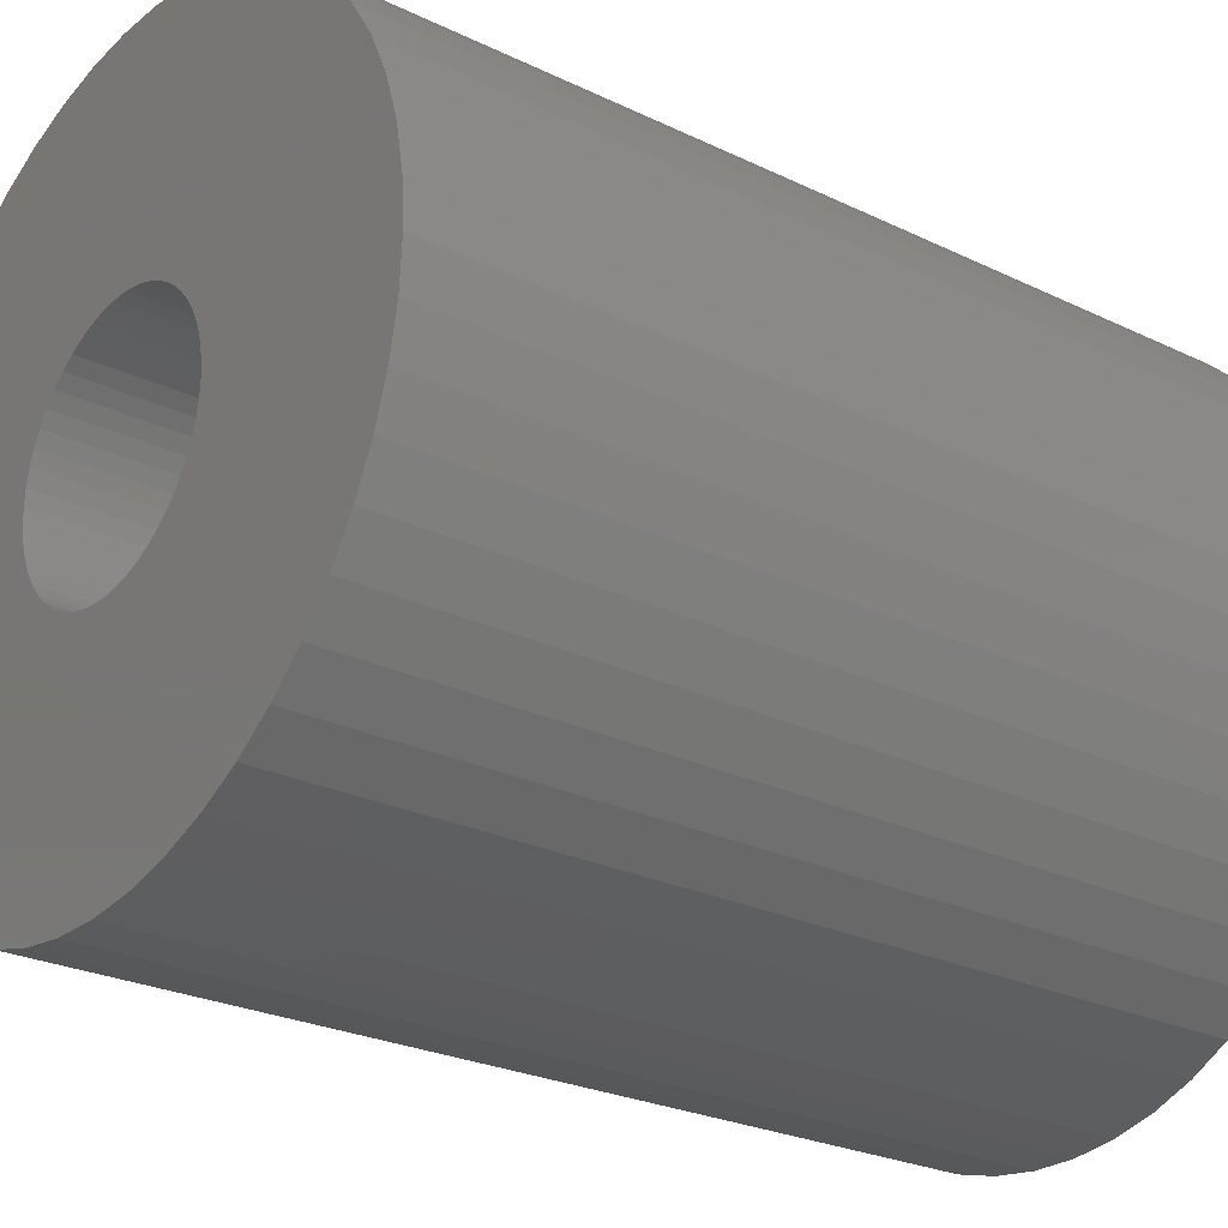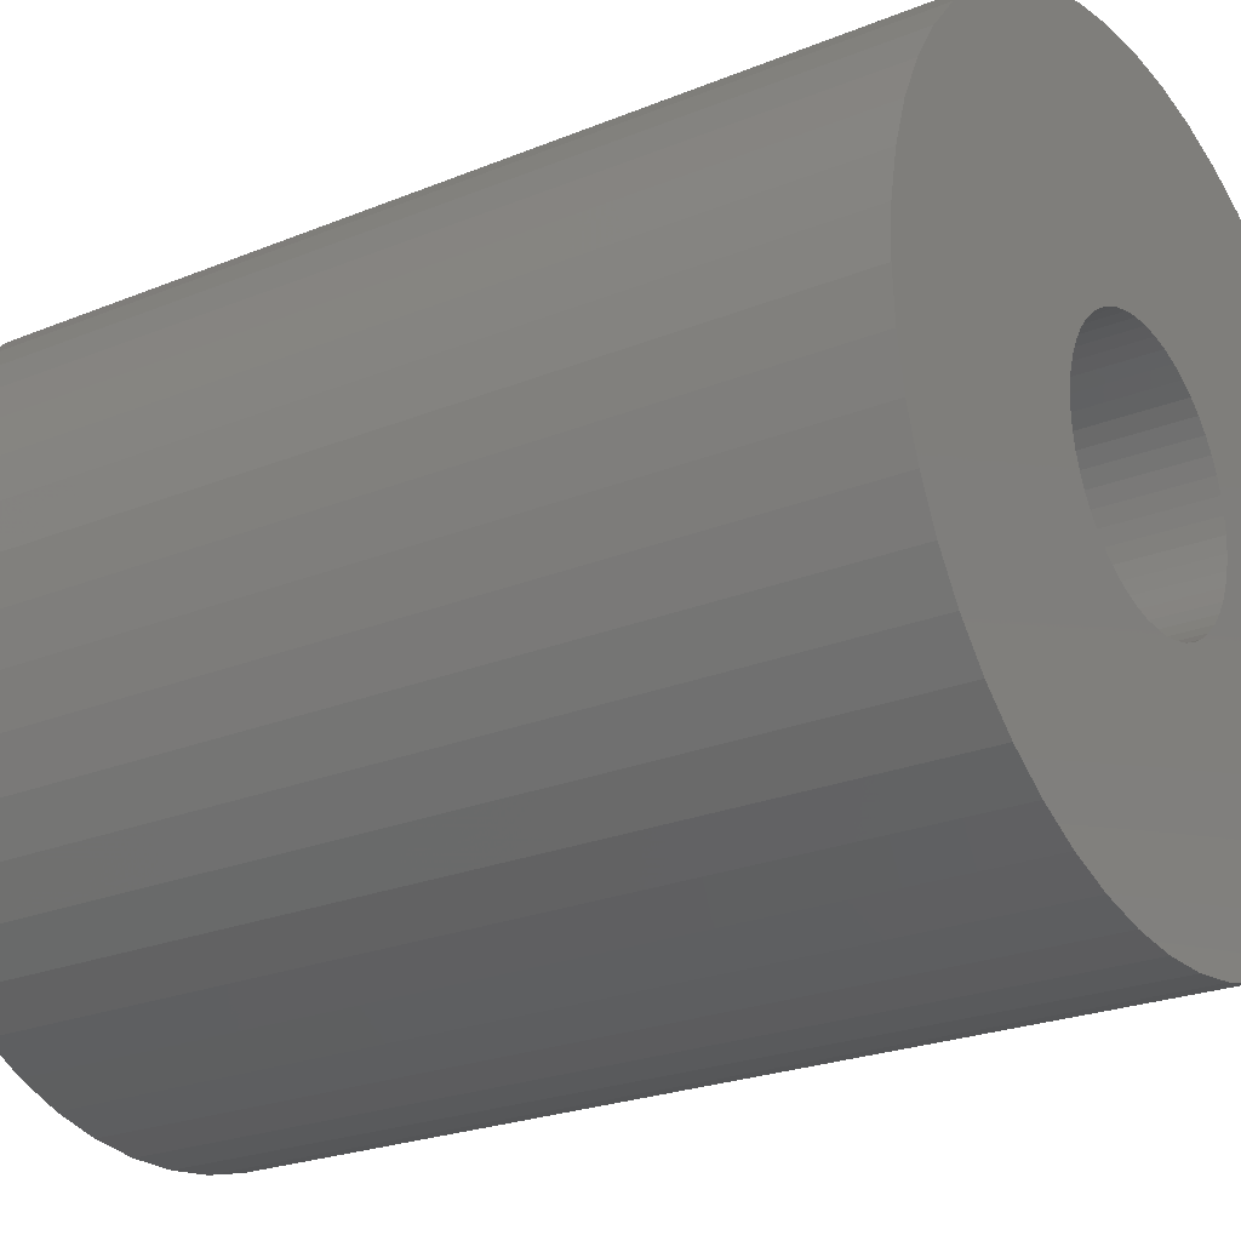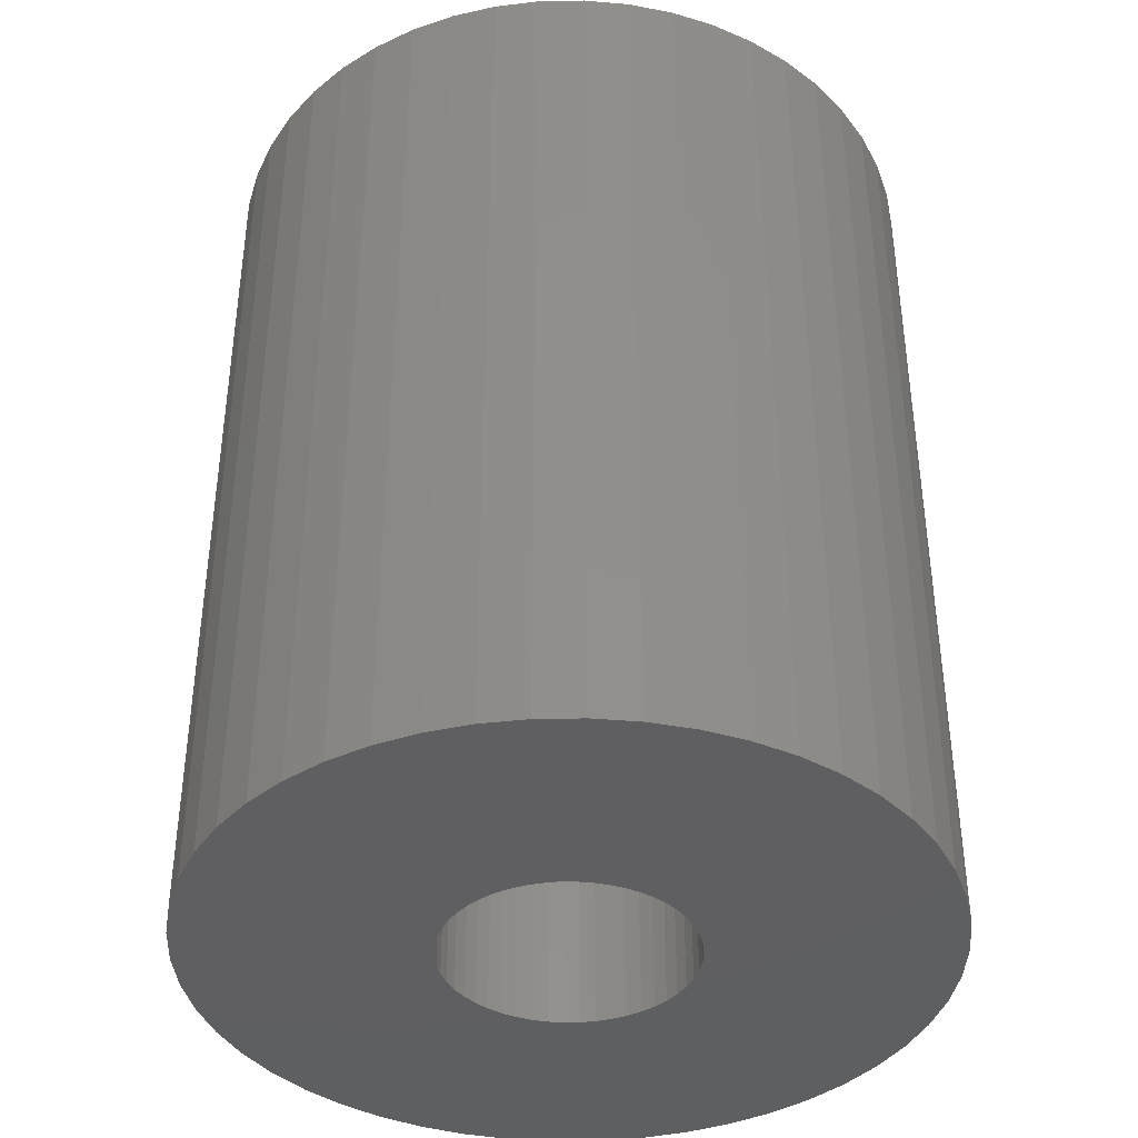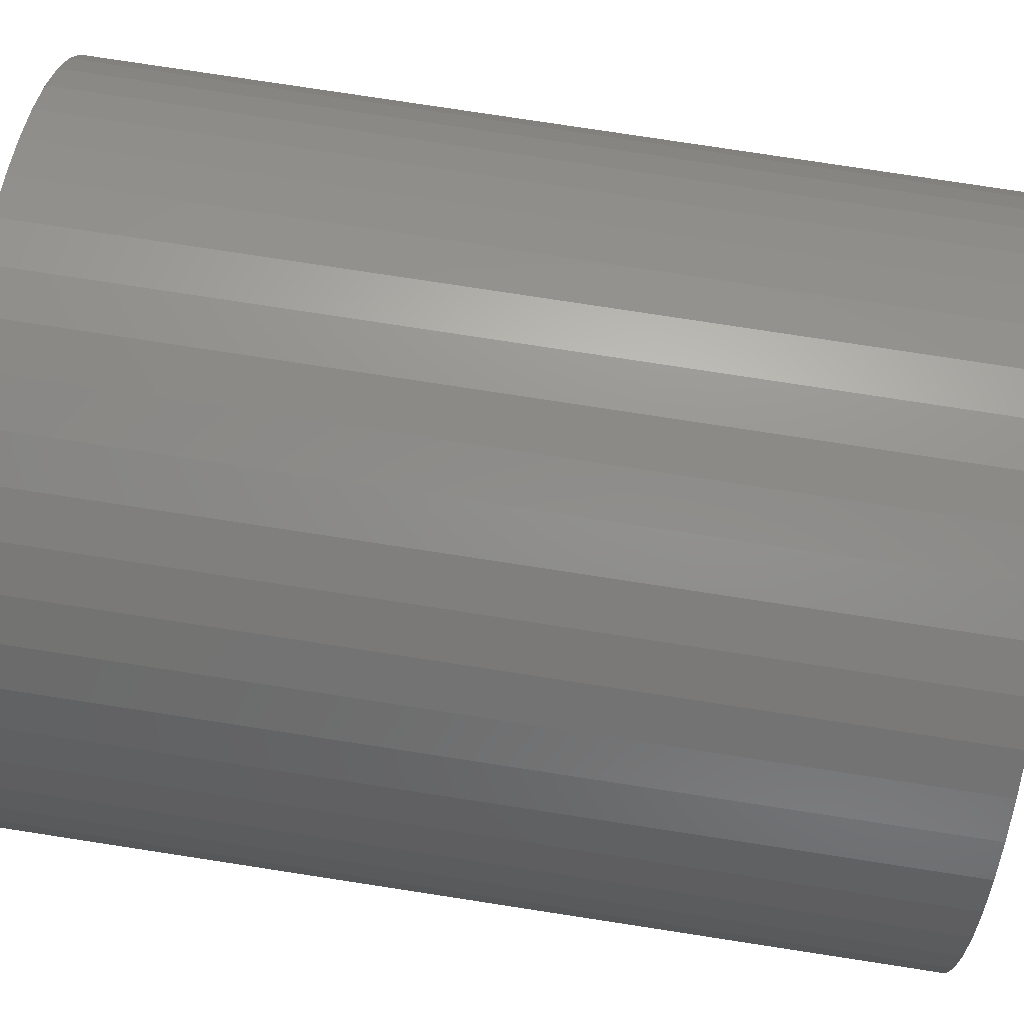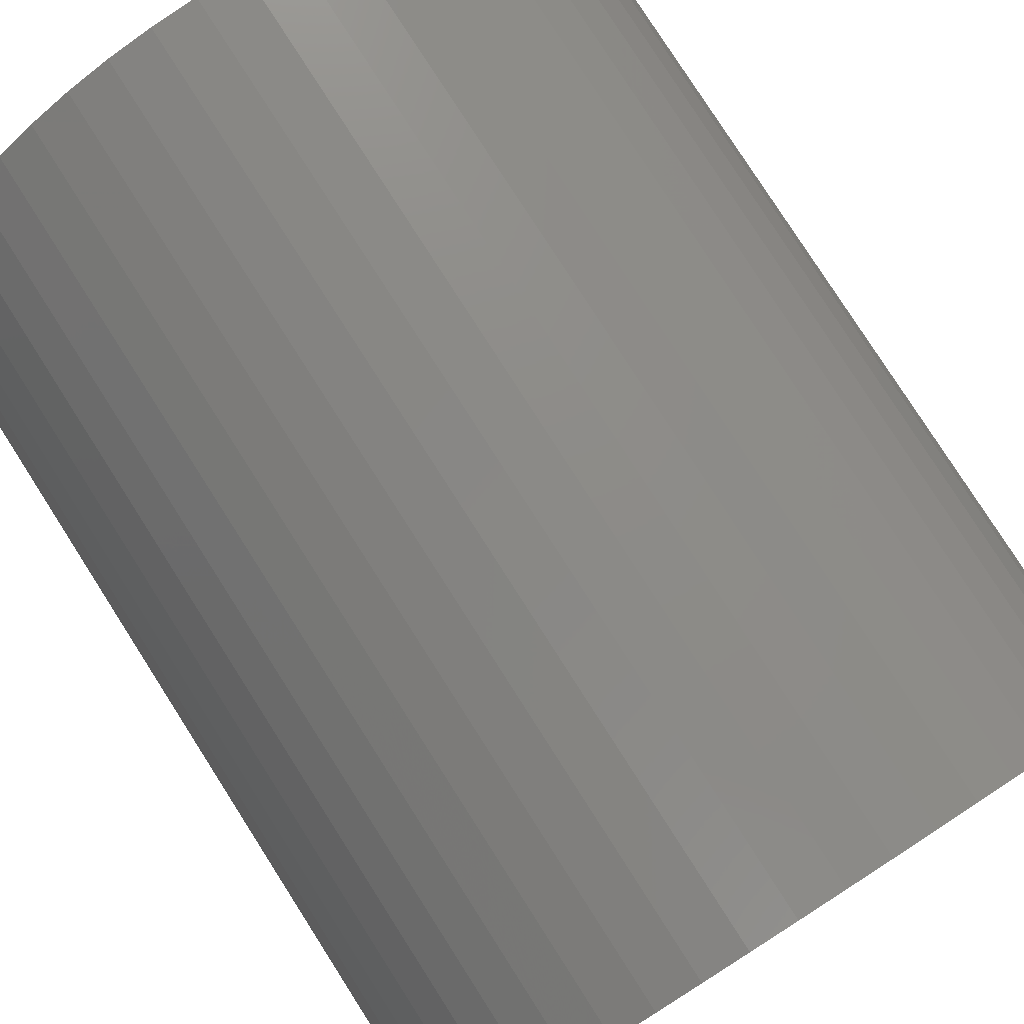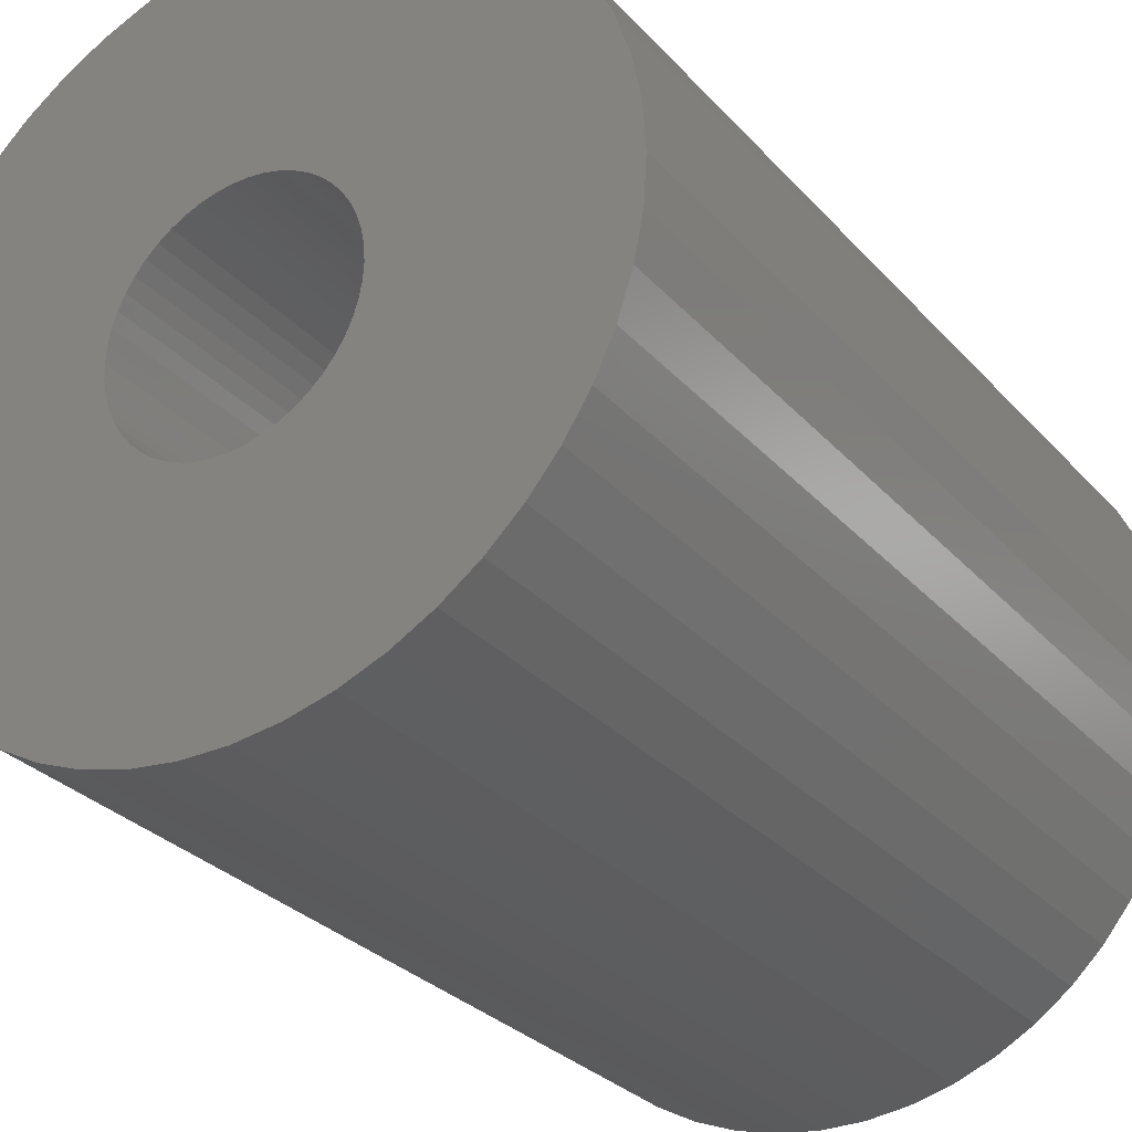
<metadata>
{"format":"stl","ext":"stl","renderer":"f3d","projection":"perspective","resolution":1024,"background":"white","views":[{"elev":-25.2,"azim":-128.1,"up":"+Y"},{"elev":-23.8,"azim":-55.6,"up":"+Y"},{"elev":-39.5,"azim":-150.0,"up":"+Z"},{"elev":78.4,"azim":98.7,"up":"+Y"},{"elev":79.4,"azim":147.4,"up":"+Y"},{"elev":-29.5,"azim":33.2,"up":"+Y"}]}
</metadata>
<code>
# stl→obj: 200 verts, 400 faces
v 4 0 5
v 3.968 0.5013 -5
v 3.968 0.5013 5
v 4 0 -5
v -4 0 -5
v -3.968 0.5013 5
v -3.968 0.5013 -5
v -4 0 5
v 0.2512 3.992 -5
v -0.2512 3.992 5
v 0.2512 3.992 5
v -0.2512 3.992 -5
v -0.2512 -3.992 -5
v 0.2512 -3.992 5
v -0.2512 -3.992 5
v 0.2512 -3.992 -5
v 2.916 2.738 -5
v 2.55 3.082 5
v 2.916 2.738 5
v 2.55 3.082 -5
v -2.55 3.082 -5
v -2.916 2.738 5
v -2.55 3.082 5
v -2.916 2.738 -5
v -1.236 3.804 -5
v -1.703 3.619 5
v -1.236 3.804 5
v -1.703 3.619 -5
v 3.719 1.472 5
v 3.505 1.927 -5
v 3.505 1.927 5
v 3.719 1.472 -5
v 3.236 2.351 -5
v 3.236 2.351 5
v 1.703 3.619 -5
v 1.236 3.804 5
v 1.703 3.619 5
v 1.236 3.804 -5
v 0.7495 3.929 5
v 0.7495 3.929 -5
v 2.143 3.377 5
v 2.143 3.377 -5
v -3.505 1.927 -5
v -3.236 2.351 5
v -3.236 2.351 -5
v -3.505 1.927 5
v -3.874 0.9948 -5
v -3.719 1.472 5
v -3.719 1.472 -5
v -3.874 0.9948 5
v -2.143 3.377 5
v -2.143 3.377 -5
v -0.7495 3.929 -5
v -0.7495 3.929 5
v 0.7495 -3.929 5
v 0.7495 -3.929 -5
v 3.874 0.9948 5
v 3.874 0.9948 -5
v 1.35 0 5
v 1.339 0.1692 5
v 3.968 -0.5013 5
v 1.308 0.3357 5
v 1.339 -0.1692 5
v 1.255 0.497 5
v 3.874 -0.9948 5
v 1.183 0.6504 5
v 1.308 -0.3357 5
v 1.092 0.7935 5
v 3.719 -1.472 5
v 0.9841 0.9241 5
v 1.255 -0.497 5
v 0.8605 1.04 5
v 3.505 -1.927 5
v 0.7234 1.14 5
v 1.183 -0.6504 5
v 3.236 -2.351 5
v 0.5748 1.222 5
v 0.4172 1.284 5
v 0.253 1.326 5
v 0.08477 1.347 5
v -0.08477 1.347 5
v -0.253 1.326 5
v -0.4172 1.284 5
v -0.5748 1.222 5
v -0.7234 1.14 5
v -0.8605 1.04 5
v -0.9841 0.9241 5
v -1.092 0.7935 5
v -1.183 0.6504 5
v 1.092 -0.7935 5
v 2.916 -2.738 5
v 0.9841 -0.9241 5
v 2.55 -3.082 5
v 0.8605 -1.04 5
v 2.143 -3.377 5
v 0.7234 -1.14 5
v 1.703 -3.619 5
v 0.5748 -1.222 5
v 1.236 -3.804 5
v 0.4172 -1.284 5
v 0.253 -1.326 5
v 0.08477 -1.347 5
v -0.08477 -1.347 5
v -0.253 -1.326 5
v -0.7495 -3.929 5
v -0.4172 -1.284 5
v -1.236 -3.804 5
v -0.5748 -1.222 5
v -1.703 -3.619 5
v -0.7234 -1.14 5
v -2.143 -3.377 5
v -0.8605 -1.04 5
v -2.55 -3.082 5
v -0.9841 -0.9241 5
v -2.916 -2.738 5
v -1.092 -0.7935 5
v -3.236 -2.351 5
v -1.183 -0.6504 5
v -3.505 -1.927 5
v -1.255 -0.497 5
v -3.719 -1.472 5
v -1.308 -0.3357 5
v -3.874 -0.9948 5
v -1.339 -0.1692 5
v -3.968 -0.5013 5
v -1.35 0 5
v -1.255 0.497 5
v -1.308 0.3357 5
v -1.339 0.1692 5
v 3.236 -2.351 -5
v 2.916 -2.738 -5
v 3.874 -0.9948 -5
v 3.719 -1.472 -5
v 3.968 -0.5013 -5
v -1.703 -3.619 -5
v -1.236 -3.804 -5
v 1.35 0 -5
v 1.339 -0.1692 -5
v 1.308 -0.3357 -5
v 1.339 0.1692 -5
v 1.255 -0.497 -5
v 3.505 -1.927 -5
v 1.183 -0.6504 -5
v 1.308 0.3357 -5
v 1.092 -0.7935 -5
v 0.9841 -0.9241 -5
v 2.55 -3.082 -5
v 1.255 0.497 -5
v 0.8605 -1.04 -5
v 2.143 -3.377 -5
v 0.7234 -1.14 -5
v 1.703 -3.619 -5
v 1.183 0.6504 -5
v 0.5748 -1.222 -5
v 1.236 -3.804 -5
v 0.4172 -1.284 -5
v 0.253 -1.326 -5
v 0.08477 -1.347 -5
v -0.08477 -1.347 -5
v -0.253 -1.326 -5
v -0.7495 -3.929 -5
v -0.4172 -1.284 -5
v -0.5748 -1.222 -5
v -0.7234 -1.14 -5
v -2.143 -3.377 -5
v -0.8605 -1.04 -5
v -2.55 -3.082 -5
v -0.9841 -0.9241 -5
v -2.916 -2.738 -5
v -1.092 -0.7935 -5
v -3.236 -2.351 -5
v -1.183 -0.6504 -5
v 1.092 0.7935 -5
v 0.9841 0.9241 -5
v 0.8605 1.04 -5
v 0.7234 1.14 -5
v 0.5748 1.222 -5
v 0.4172 1.284 -5
v 0.253 1.326 -5
v 0.08477 1.347 -5
v -0.08477 1.347 -5
v -0.253 1.326 -5
v -0.4172 1.284 -5
v -0.5748 1.222 -5
v -0.7234 1.14 -5
v -0.8605 1.04 -5
v -0.9841 0.9241 -5
v -1.092 0.7935 -5
v -1.183 0.6504 -5
v -1.255 0.497 -5
v -1.308 0.3357 -5
v -1.339 0.1692 -5
v -1.35 0 -5
v -3.505 -1.927 -5
v -1.255 -0.497 -5
v -3.719 -1.472 -5
v -1.308 -0.3357 -5
v -3.874 -0.9948 -5
v -1.339 -0.1692 -5
v -3.968 -0.5013 -5
f 1 2 3
f 2 1 4
f 5 6 7
f 6 5 8
f 9 10 11
f 10 9 12
f 13 14 15
f 14 13 16
f 17 18 19
f 18 17 20
f 21 22 23
f 22 21 24
f 25 26 27
f 26 25 28
f 29 30 31
f 30 29 32
f 31 33 34
f 33 31 30
f 35 36 37
f 36 35 38
f 38 39 36
f 39 38 40
f 20 41 18
f 41 20 42
f 43 44 45
f 44 43 46
f 45 22 24
f 22 45 44
f 47 48 49
f 48 47 50
f 28 51 26
f 51 28 52
f 53 27 54
f 27 53 25
f 16 55 14
f 55 16 56
f 57 32 29
f 32 57 58
f 3 58 57
f 58 3 2
f 34 17 19
f 17 34 33
f 40 11 39
f 11 40 9
f 49 46 43
f 46 49 48
f 7 50 47
f 50 7 6
f 59 1 3
f 60 3 57
f 1 59 61
f 62 57 29
f 63 61 59
f 64 29 31
f 61 63 65
f 66 31 34
f 67 65 63
f 68 34 19
f 65 67 69
f 70 19 18
f 71 69 67
f 72 18 41
f 69 71 73
f 74 41 37
f 75 73 71
f 73 75 76
f 3 60 59
f 57 62 60
f 29 64 62
f 77 37 36
f 31 66 64
f 34 68 66
f 19 70 68
f 18 72 70
f 78 36 39
f 41 74 72
f 37 77 74
f 36 78 77
f 39 79 78
f 11 79 39
f 11 80 79
f 11 81 80
f 10 81 11
f 10 82 81
f 54 82 10
f 82 54 83
f 27 83 54
f 83 27 84
f 26 84 27
f 84 26 85
f 51 85 26
f 85 51 86
f 23 86 51
f 86 23 87
f 22 87 23
f 87 22 88
f 44 88 22
f 88 44 89
f 90 76 75
f 76 90 91
f 92 91 90
f 91 92 93
f 94 93 92
f 93 94 95
f 96 95 94
f 95 96 97
f 98 97 96
f 97 98 99
f 100 99 98
f 99 100 55
f 101 55 100
f 101 14 55
f 102 14 101
f 103 14 102
f 103 15 14
f 104 15 103
f 105 104 106
f 107 106 108
f 109 108 110
f 104 105 15
f 111 110 112
f 113 112 114
f 115 114 116
f 117 116 118
f 106 107 105
f 119 118 120
f 121 120 122
f 123 122 124
f 125 124 126
f 46 89 44
f 108 109 107
f 89 46 127
f 110 111 109
f 48 127 46
f 112 113 111
f 127 48 128
f 114 115 113
f 50 128 48
f 116 117 115
f 128 50 129
f 118 119 117
f 6 129 50
f 120 121 119
f 129 6 126
f 122 123 121
f 8 126 6
f 124 125 123
f 126 8 125
f 12 54 10
f 54 12 53
f 91 130 76
f 130 91 131
f 69 132 65
f 132 69 133
f 65 134 61
f 134 65 132
f 135 107 109
f 107 135 136
f 137 4 134
f 138 134 132
f 4 137 2
f 139 132 133
f 140 2 137
f 141 133 142
f 2 140 58
f 143 142 130
f 144 58 140
f 145 130 131
f 58 144 32
f 146 131 147
f 148 32 144
f 149 147 150
f 32 148 30
f 151 150 152
f 153 30 148
f 30 153 33
f 134 138 137
f 132 139 138
f 133 141 139
f 154 152 155
f 142 143 141
f 130 145 143
f 131 146 145
f 147 149 146
f 156 155 56
f 150 151 149
f 152 154 151
f 155 156 154
f 56 157 156
f 16 157 56
f 16 158 157
f 16 159 158
f 13 159 16
f 13 160 159
f 161 160 13
f 160 161 162
f 136 162 161
f 162 136 163
f 135 163 136
f 163 135 164
f 165 164 135
f 164 165 166
f 167 166 165
f 166 167 168
f 169 168 167
f 168 169 170
f 171 170 169
f 170 171 172
f 173 33 153
f 33 173 17
f 174 17 173
f 17 174 20
f 175 20 174
f 20 175 42
f 176 42 175
f 42 176 35
f 177 35 176
f 35 177 38
f 178 38 177
f 38 178 40
f 179 40 178
f 179 9 40
f 180 9 179
f 181 9 180
f 181 12 9
f 182 12 181
f 53 182 183
f 25 183 184
f 28 184 185
f 182 53 12
f 52 185 186
f 21 186 187
f 24 187 188
f 45 188 189
f 183 25 53
f 43 189 190
f 49 190 191
f 47 191 192
f 7 192 193
f 194 172 171
f 184 28 25
f 172 194 195
f 185 52 28
f 196 195 194
f 186 21 52
f 195 196 197
f 187 24 21
f 198 197 196
f 188 45 24
f 197 198 199
f 189 43 45
f 200 199 198
f 190 49 43
f 199 200 193
f 191 47 49
f 5 193 200
f 192 7 47
f 193 5 7
f 155 97 99
f 97 155 152
f 42 37 41
f 37 42 35
f 52 23 51
f 23 52 21
f 152 95 97
f 95 152 150
f 76 142 73
f 142 76 130
f 61 4 1
f 4 61 134
f 136 105 107
f 105 136 161
f 169 117 171
f 117 169 115
f 196 123 198
f 123 196 121
f 56 99 55
f 99 56 155
f 147 91 93
f 91 147 131
f 150 93 95
f 93 150 147
f 73 133 69
f 133 73 142
f 161 15 105
f 15 161 13
f 169 113 115
f 113 169 167
f 165 109 111
f 109 165 135
f 171 119 194
f 119 171 117
f 194 121 196
f 121 194 119
f 198 125 200
f 125 198 123
f 200 8 5
f 8 200 125
f 167 111 113
f 111 167 165
f 153 68 173
f 68 153 66
f 178 77 78
f 77 178 177
f 184 83 84
f 83 184 183
f 127 189 89
f 189 127 190
f 181 80 81
f 80 181 180
f 176 72 74
f 72 176 175
f 126 192 129
f 192 126 193
f 88 187 87
f 187 88 188
f 183 82 83
f 82 183 182
f 187 86 87
f 86 187 186
f 175 70 72
f 70 175 174
f 173 70 174
f 70 173 68
f 179 78 79
f 78 179 178
f 180 79 80
f 79 180 179
f 177 74 77
f 74 177 176
f 128 190 127
f 190 128 191
f 129 191 128
f 191 129 192
f 89 188 88
f 188 89 189
f 182 81 82
f 81 182 181
f 186 85 86
f 85 186 185
f 185 84 85
f 84 185 184
f 137 60 140
f 60 137 59
f 138 59 137
f 59 138 63
f 139 63 138
f 63 139 67
f 158 103 102
f 103 158 159
f 151 98 96
f 98 151 154
f 148 66 153
f 66 148 64
f 144 64 148
f 64 144 62
f 140 62 144
f 62 140 60
f 146 90 145
f 90 146 92
f 145 75 143
f 75 145 90
f 143 71 141
f 71 143 75
f 116 172 118
f 172 116 170
f 157 102 101
f 102 157 158
f 154 100 98
f 100 154 156
f 146 94 92
f 94 146 149
f 149 96 94
f 96 149 151
f 141 67 139
f 67 141 71
f 164 112 110
f 112 164 166
f 162 108 106
f 108 162 163
f 160 106 104
f 106 160 162
f 159 104 103
f 104 159 160
f 120 197 122
f 197 120 195
f 122 199 124
f 199 122 197
f 124 193 126
f 193 124 199
f 118 195 120
f 195 118 172
f 114 170 116
f 170 114 168
f 166 114 112
f 114 166 168
f 156 101 100
f 101 156 157
f 163 110 108
f 110 163 164

</code>
